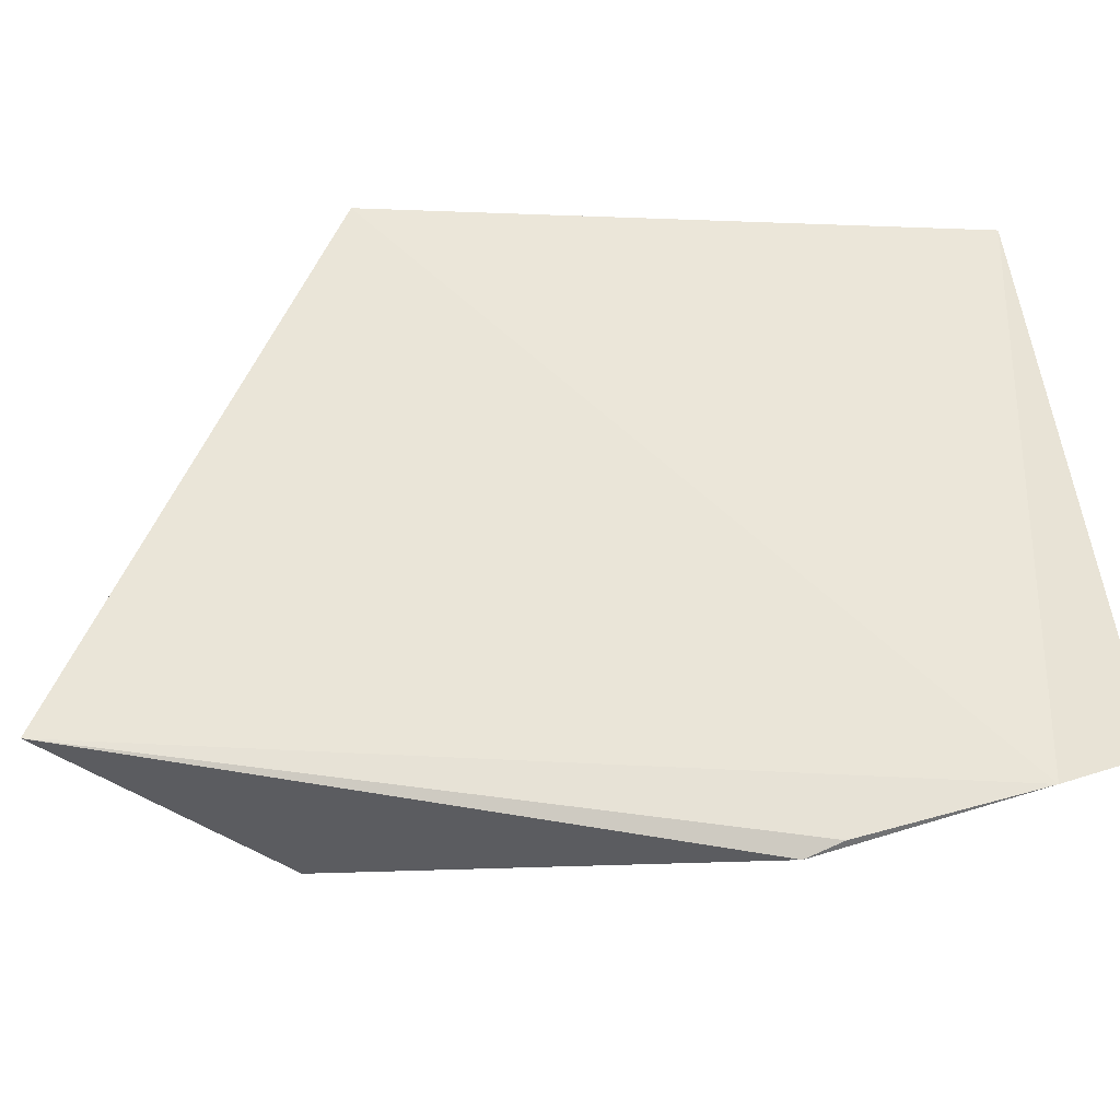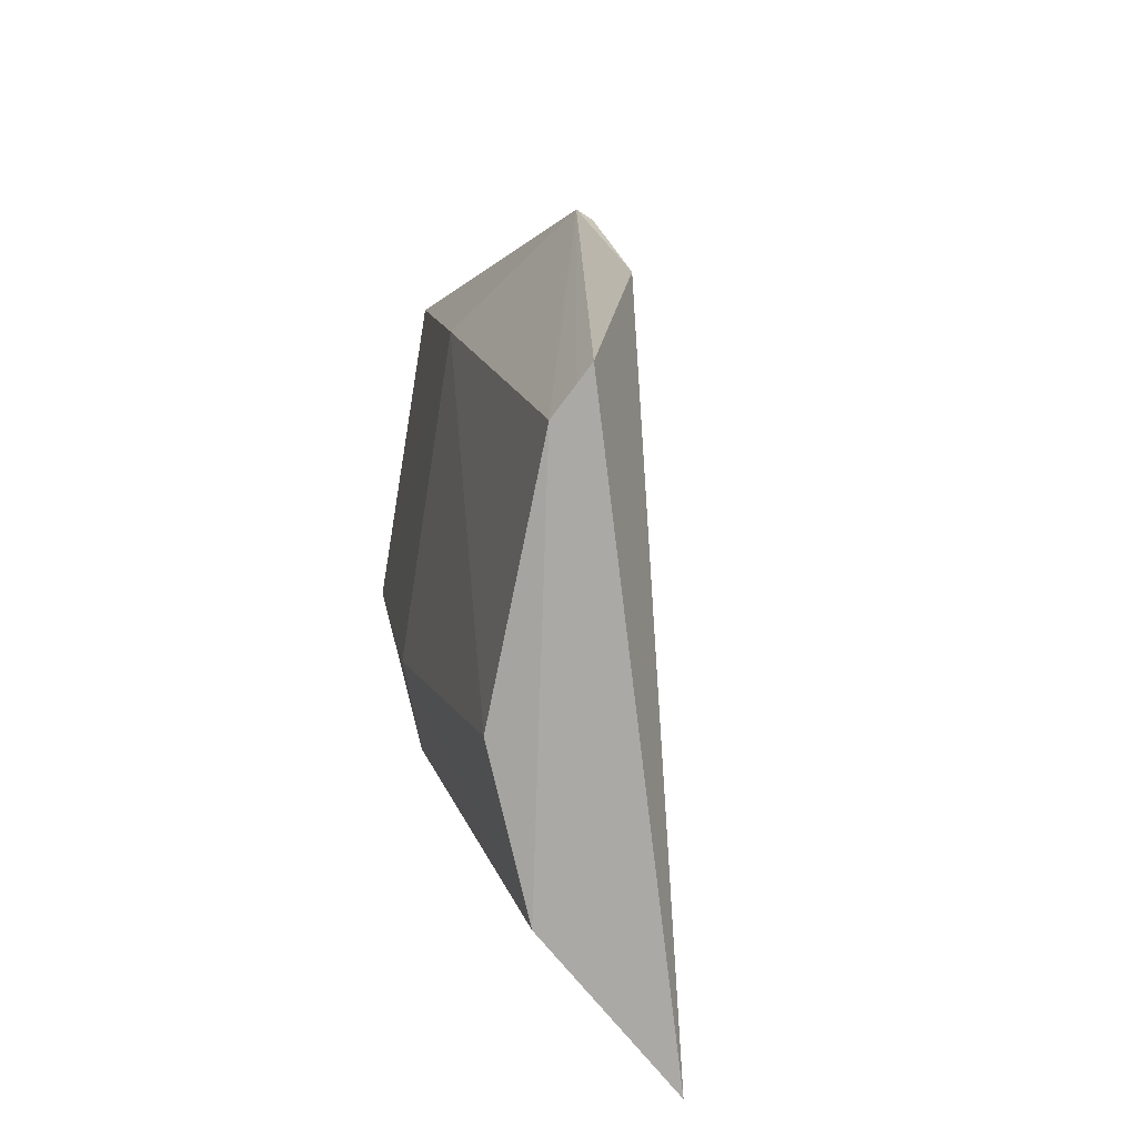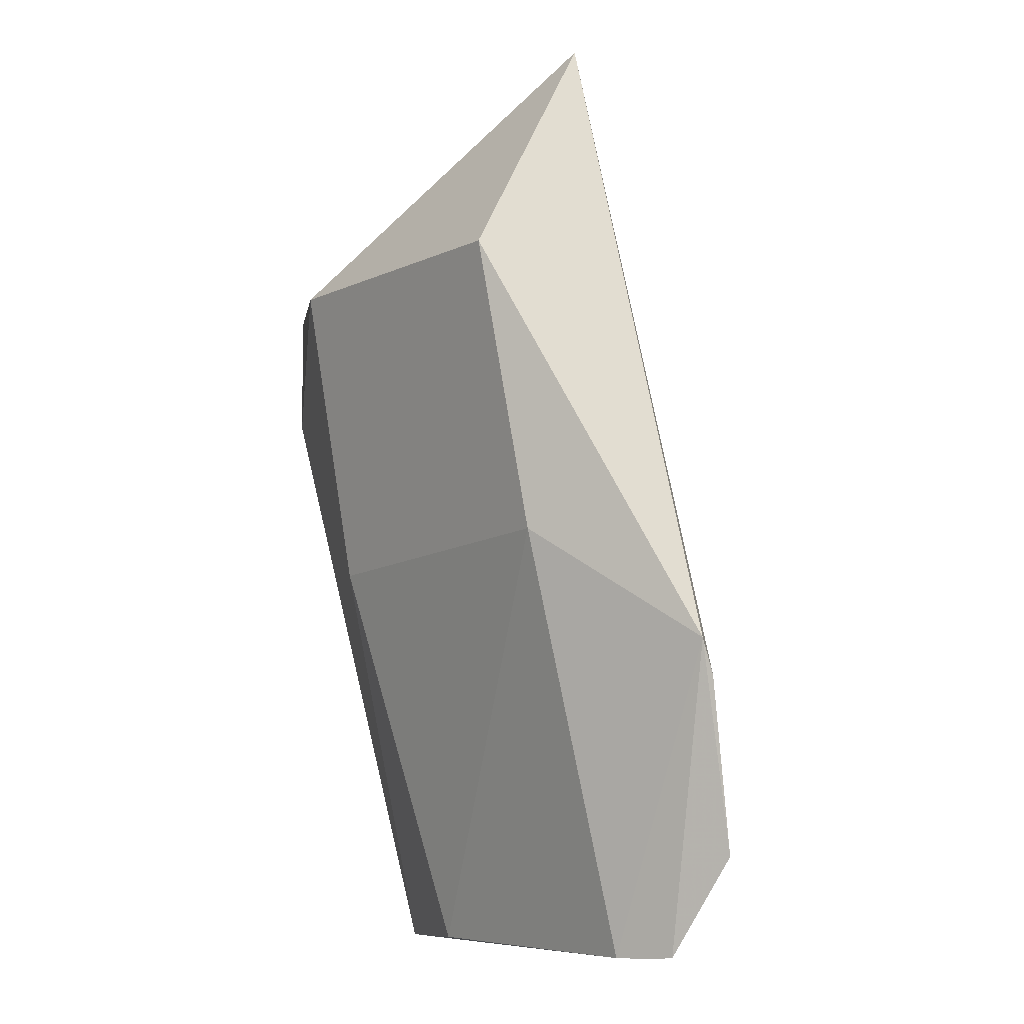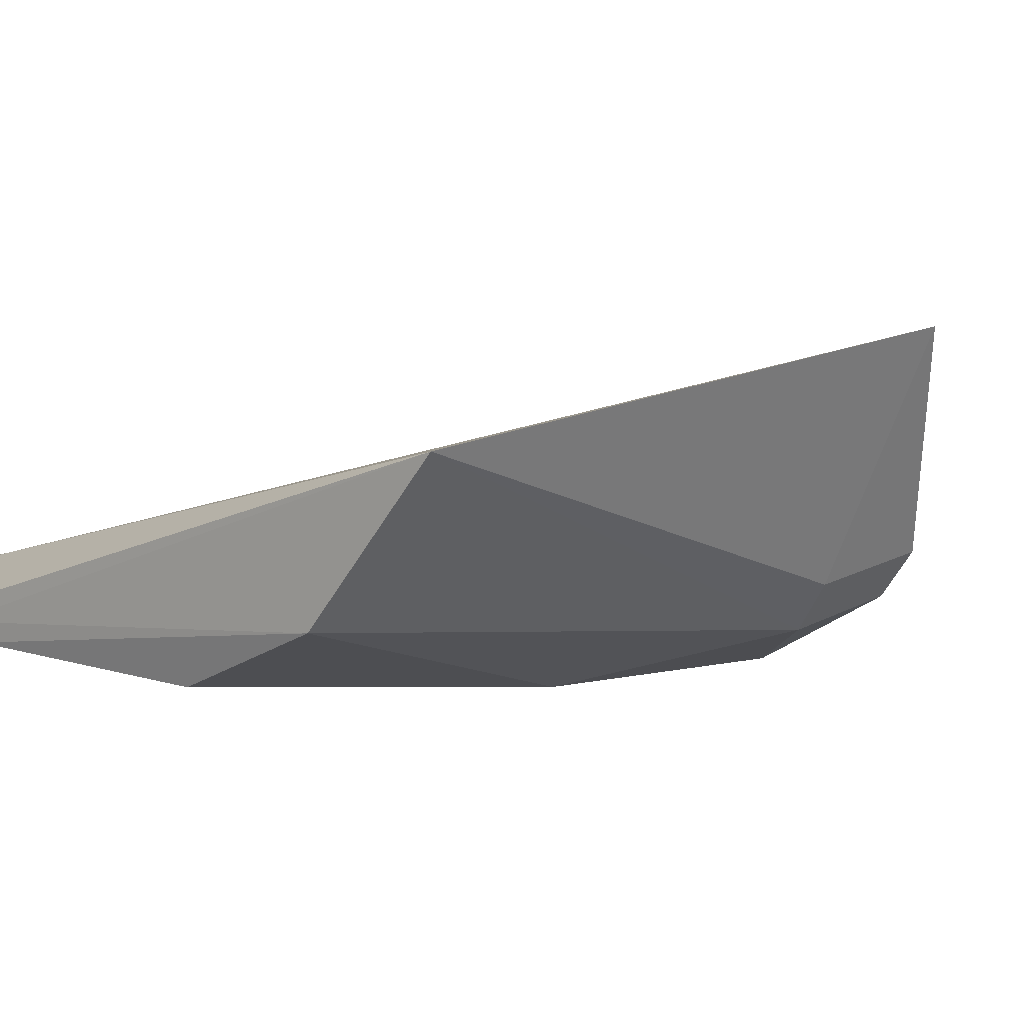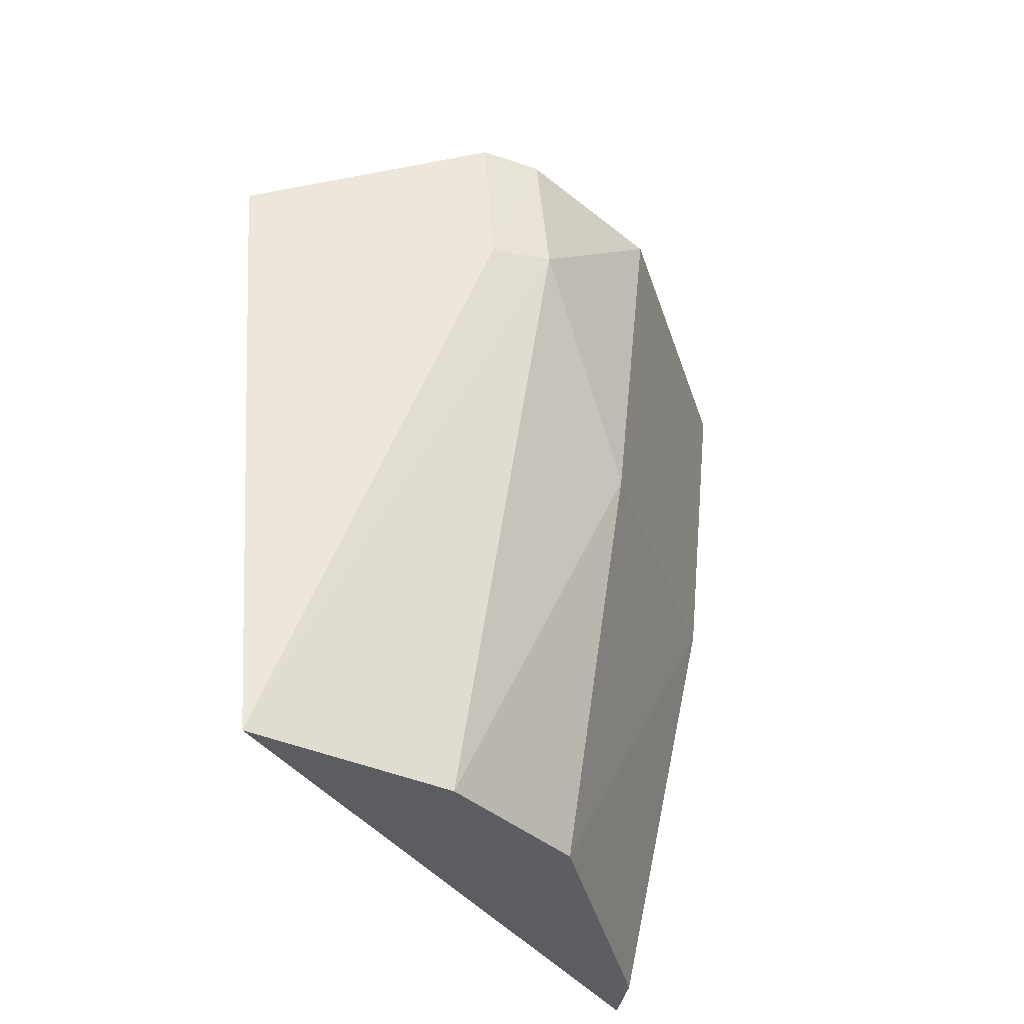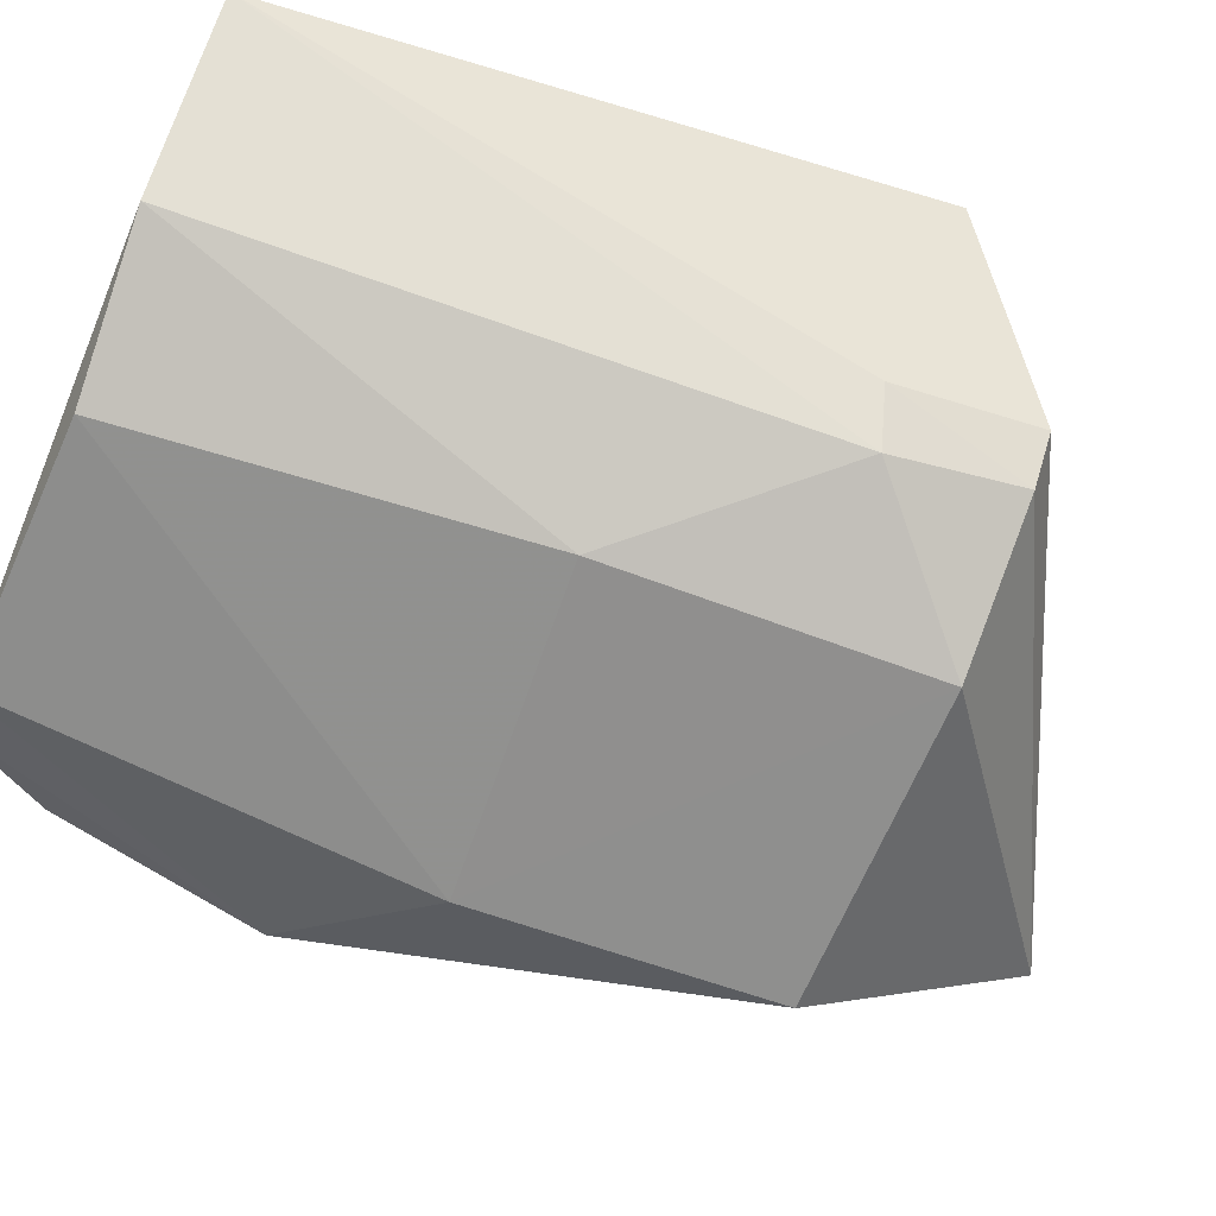
<metadata>
{"format":"obj","ext":"obj","renderer":"f3d","projection":"perspective","resolution":1024,"background":"white","views":[{"elev":28.5,"azim":84.3,"up":"+Y"},{"elev":-74.6,"azim":76.3,"up":"+Z"},{"elev":-6.6,"azim":48.6,"up":"+Z"},{"elev":13.2,"azim":-140.0,"up":"+Y"},{"elev":-39.1,"azim":-77.7,"up":"+Z"},{"elev":-59.3,"azim":-113.4,"up":"+Y"}]}
</metadata>
<code>
v 0.001652 0.019 0.231
v 0.01153 0.01773 0.2005
v -0.02415 0.03148 0.2163
v -0.02129 0.03027 0.1857
v -0.01306 0.01315 0.2196
v 0.01086 0.02013 0.1904
v 0.002292 0.01197 0.2199
v -0.0212 0.01988 0.22
v -0.00782 0.01863 0.1857
v 0.01145 0.01847 0.1988
v -0.01971 0.01749 0.2198
v -0.0207 0.01956 0.2132
v 0.007887 0.01926 0.1856
v -0.01168 0.01492 0.2046
v -0.01525 0.02239 0.1853
v 0.004044 0.01359 0.2058
v -0.01905 0.01702 0.2137
v 0.00527 0.01814 0.1855
v 0.006848 0.01881 0.1855
f 6 4 3
f 6 3 1
f 7 2 1
f 7 1 5
f 8 1 3
f 10 6 1
f 10 1 2
f 10 2 6
f 11 5 1
f 11 1 8
f 12 8 3
f 12 3 4
f 12 11 8
f 13 4 6
f 13 6 2
f 15 9 14
f 16 2 7
f 16 14 9
f 16 7 5
f 16 5 14
f 17 14 5
f 17 5 11
f 17 11 12
f 17 15 14
f 17 12 4
f 17 4 15
f 18 9 15
f 18 16 9
f 18 2 16
f 19 15 4
f 19 4 13
f 19 18 15
f 19 13 2
f 19 2 18

</code>
